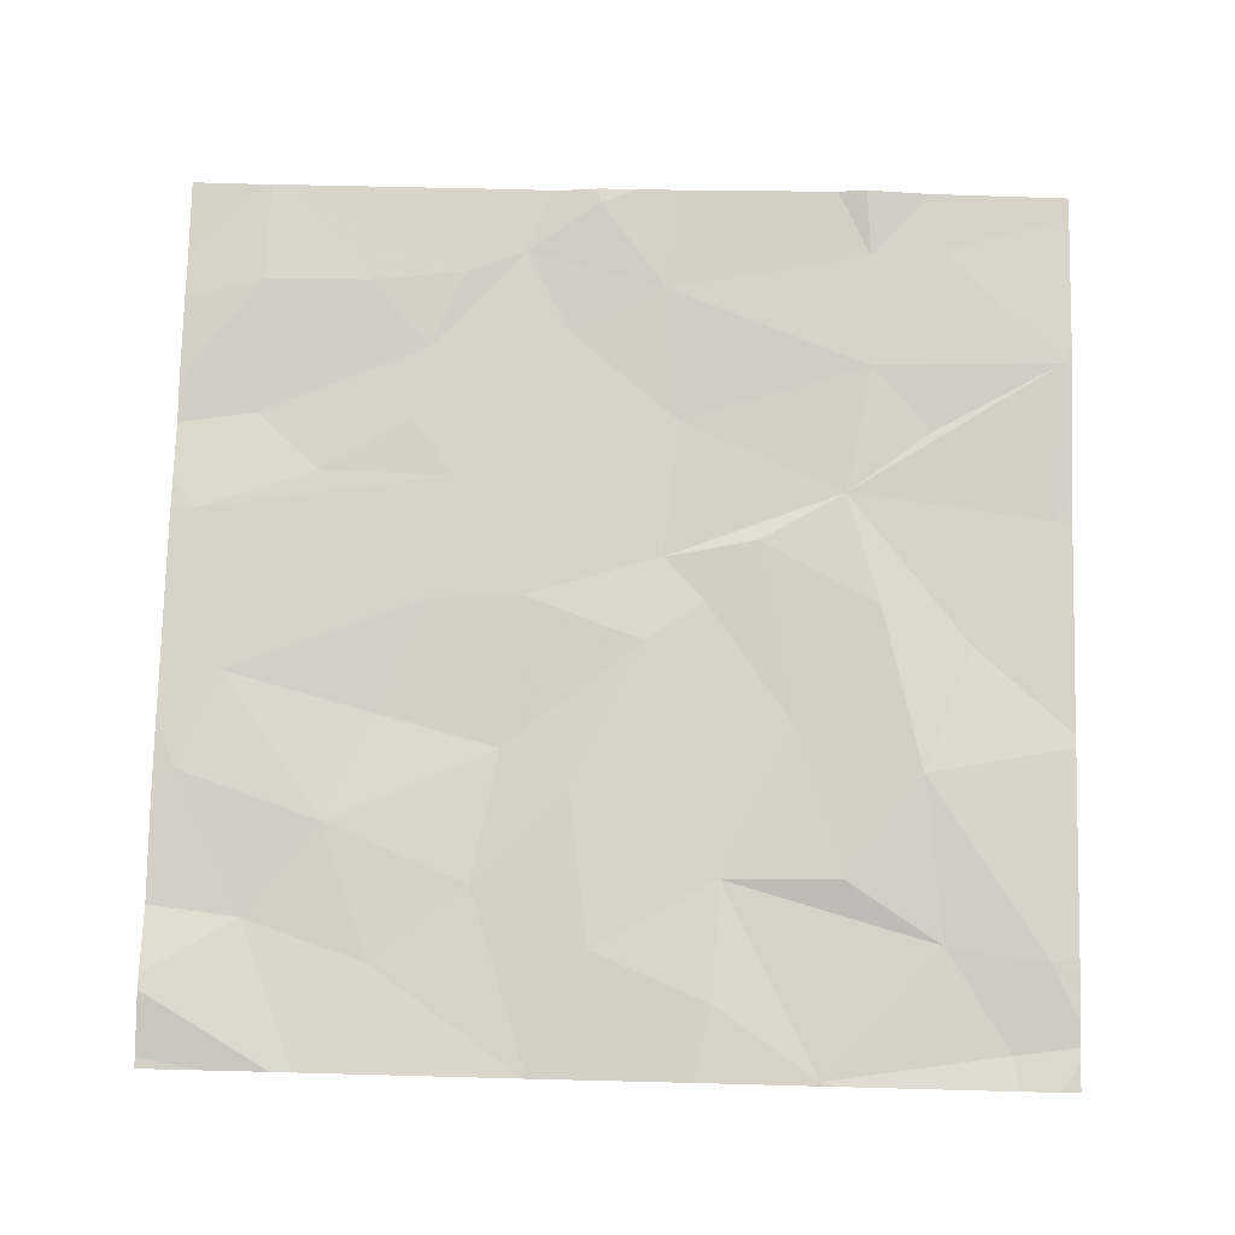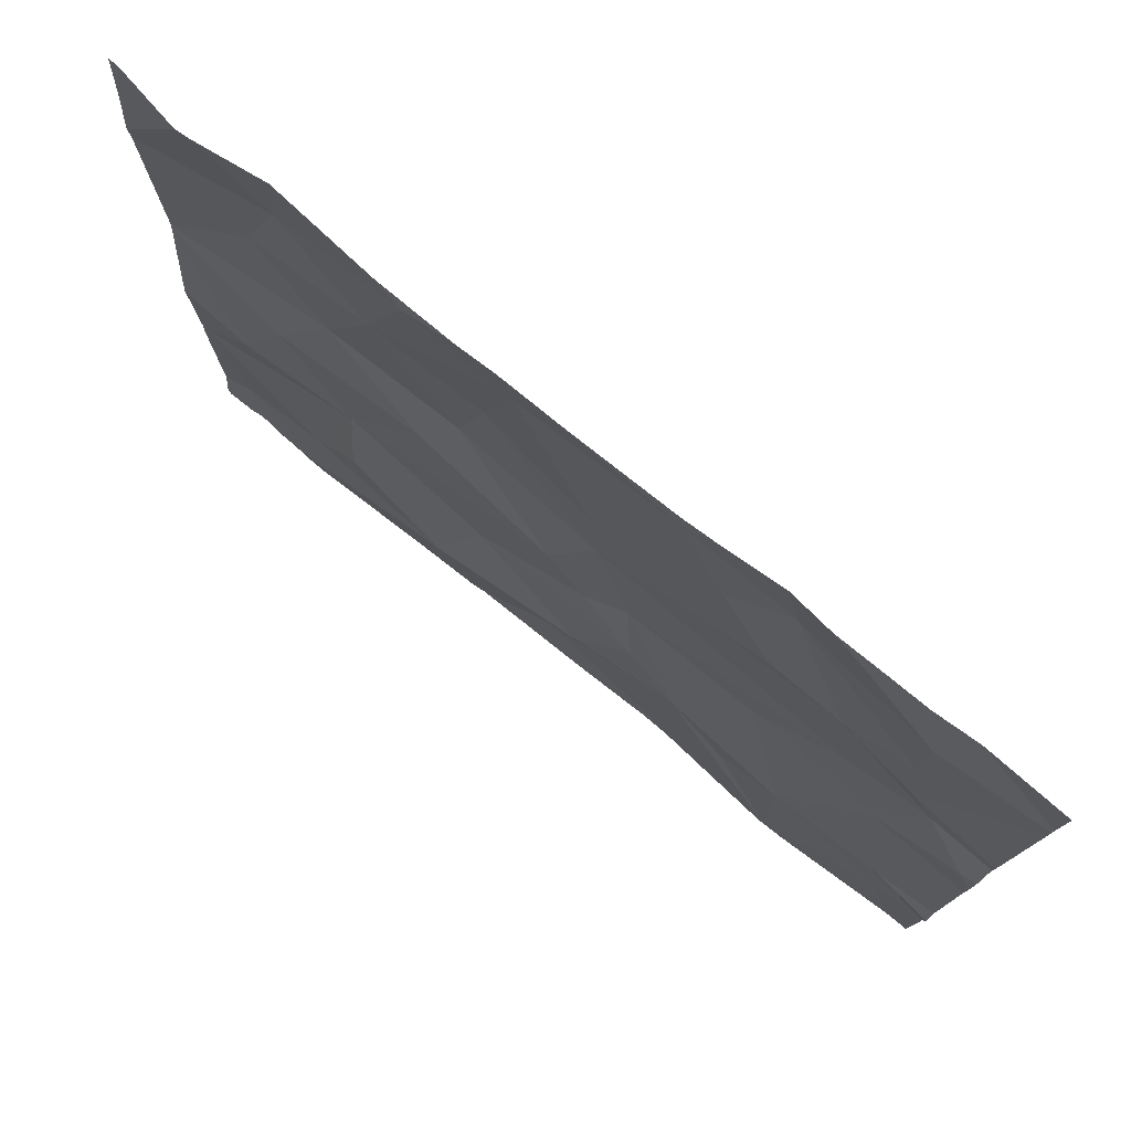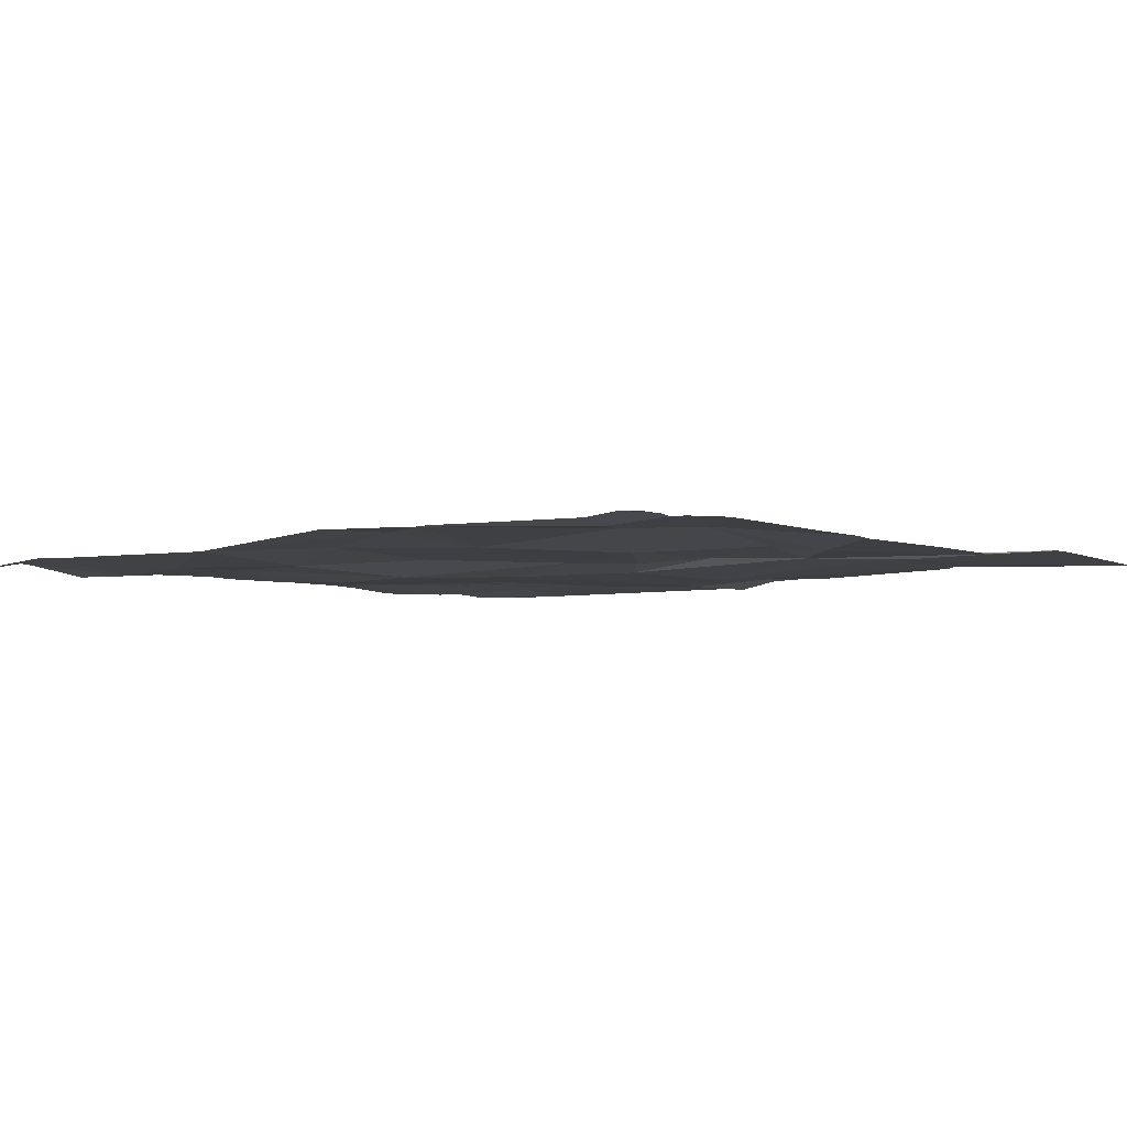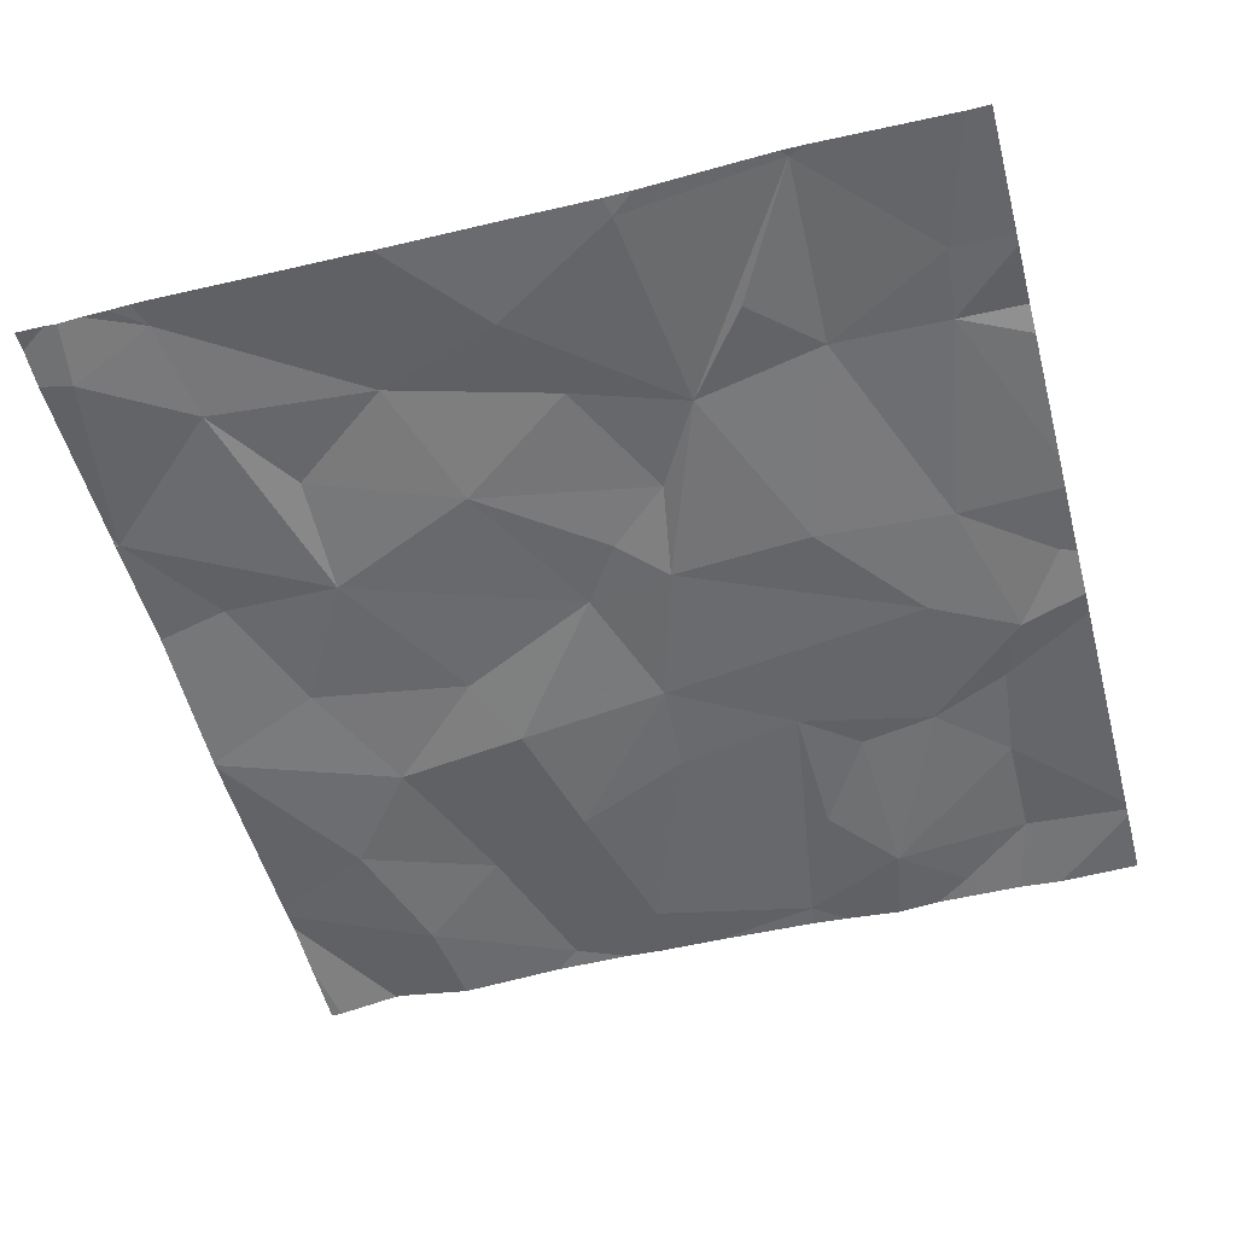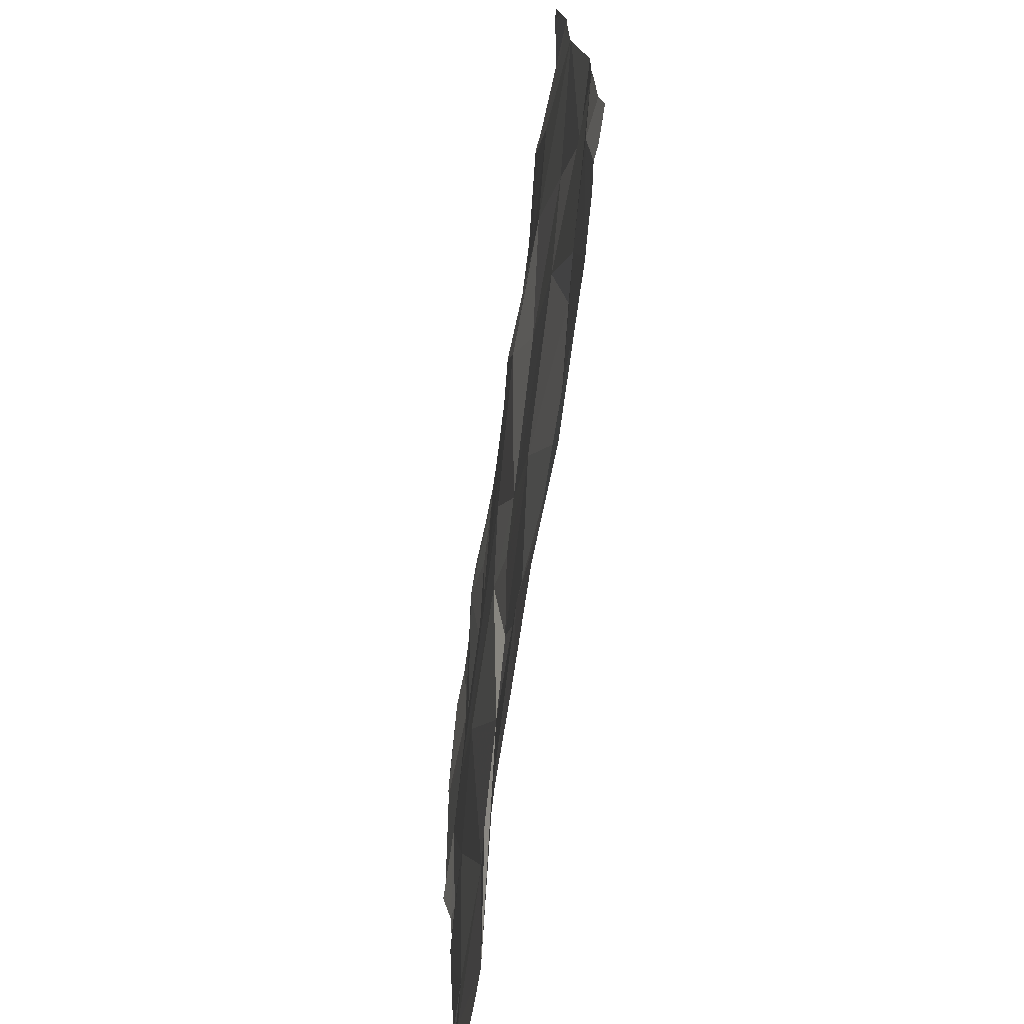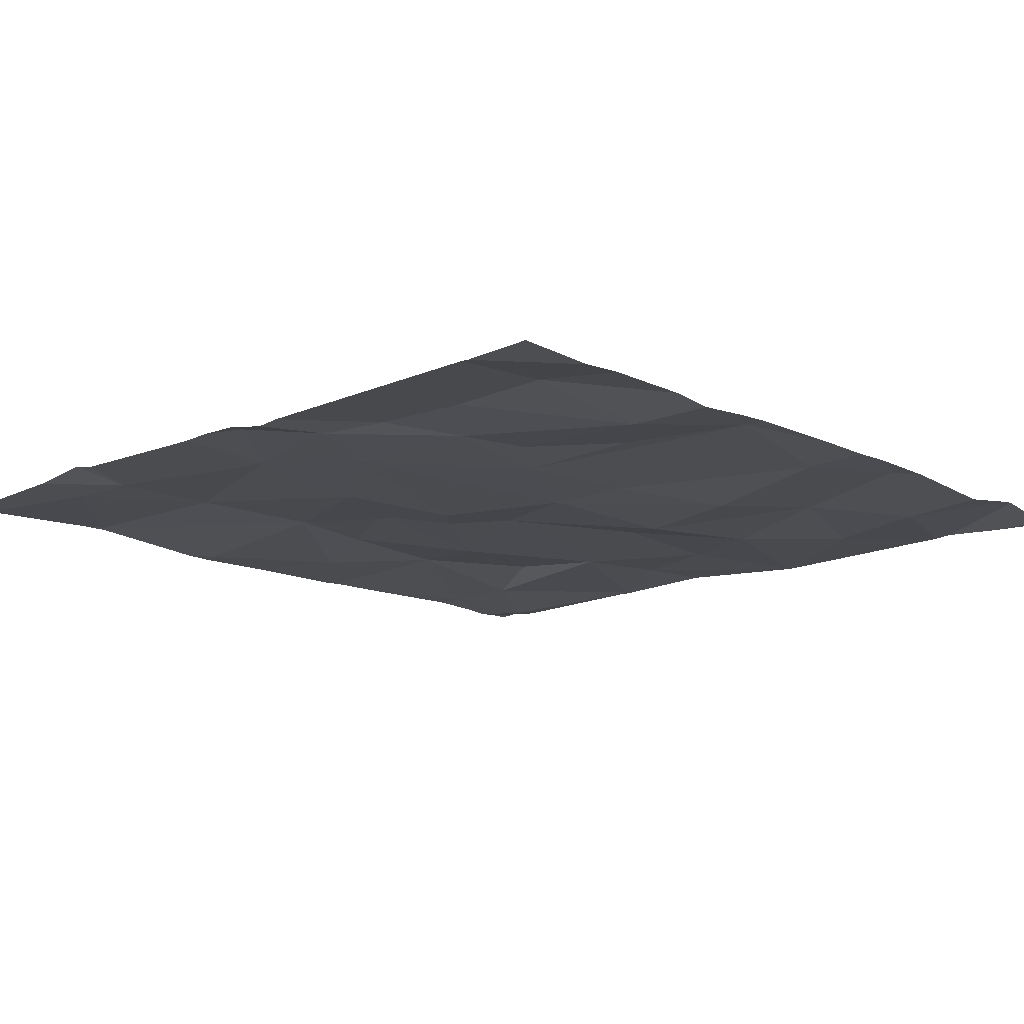
<metadata>
{"format":"obj","ext":"obj","renderer":"f3d","projection":"perspective","resolution":1024,"background":"white","views":[{"elev":78.0,"azim":-88.5,"up":"+Z"},{"elev":78.5,"azim":39.4,"up":"+Y"},{"elev":-2.9,"azim":-50.5,"up":"+Z"},{"elev":-52.6,"azim":14.9,"up":"+Z"},{"elev":-74.3,"azim":-97.6,"up":"+Y"},{"elev":-15.2,"azim":133.9,"up":"+Z"}]}
</metadata>
<code>
v -133.9 234.4 483.3
v -133.7 234.4 483.3
v -133.3 234.4 483.3
v -133.1 234.2 483.3
v -135 232.6 483.3
v -133.1 234.2 483.3
v -133.1 233.5 483.3
v -134.8 232.5 483.3
v -134.7 234.4 483.3
v -135 234.4 483.3
v -133.8 234.4 483.3
v -133.4 234.4 483.3
v -134.1 232.7 483.3
v -133.9 232.5 483.3
v -134.4 232.8 483.3
v -134.8 232.7 483.3
v -134 232.5 483.3
v -133.9 232.5 483.3
v -133.3 232.7 483.3
v -133.5 232.5 483.3
v -134 232.9 483.3
v -133.5 232.9 483.3
v -133.8 232.9 483.3
v -133.3 232.9 483.3
v -134.5 232.5 483.3
v -133.1 233 483.3
v -134.6 232.9 483.3
v -133.7 232.8 483.3
v -135 233 483.3
v -133.5 233.5 483.3
v -133.5 233.8 483.3
v -133.3 233.6 483.3
v -134.9 233.2 483.3
v -134.6 233.2 483.3
v -134 233.8 483.3
v -133.8 233.8 483.3
v -134 233.6 483.3
v -133.7 233.9 483.3
v -133.8 234.1 483.3
v -134.8 233.9 483.3
v -133.1 232.5 483.3
v -134.7 234.2 483.3
v -134.7 233.7 483.3
v -134.5 234 483.3
v -133.1 232.7 483.3
v -134.8 233.5 483.3
v -134.5 234.4 483.3
v -133.1 232.9 483.3
v -134.2 234.2 483.3
v -134.3 233.9 483.2
v -133.3 233.8 483.3
v -133.2 233.5 483.3
v -133.4 233.3 483.3
v -134.3 232.5 483.3
v -134 233.2 483.3
v -133.9 233.3 483.3
v -133.9 233.1 483.3
v -134.3 233 483.3
v -134.1 233.4 483.3
v -134.4 233.5 483.3
v -133.9 234.3 483.3
v -134.4 233.6 483.3
v -133.6 233.3 483.3
v -133.4 234 483.3
v -135 232.5 483.3
v -133.6 234.2 483.2
v -134.8 232.5 483.3
v -134.9 232.5 483.3
v -133.4 234.2 483.3
v -133.1 232.8 483.3
v -134.4 234.3 483.3
v -133.5 234.3 483.3
v -135 232.5 483.3
v -135 232.6 483.3
v -135 232.5 483.3
v -134.1 234.4 483.3
v -134.3 234.4 483.3
v -133.6 234.4 483.3
v -134.9 234.4 483.3
v -135 232.9 483.3
v -135 234 483.3
v -135 234 483.3
v -135 233.6 483.3
v -135 233.6 483.3
v -135 233 483.3
v -135 233 483.3
v -135 233.2 483.3
v -135 233 483.3
v -135 234.1 483.3
v -135 233.6 483.3
v -135 233.6 483.3
v -135 234.2 483.3
v -133.1 233.6 483.3
v -133.1 233.2 483.3
v -133.1 233.3 483.3
v -133.1 234.2 483.3
v -133.1 233.4 483.3
v -133.1 233.6 483.3
v -133.1 234.2 483.3
v -133.8 232.5 483.3
v -133.2 232.5 483.3
v -134.8 232.5 483.3
v -134.8 232.5 483.3
v -133.5 232.5 483.3
v -133.5 232.5 483.3
v -134.3 232.5 483.3
v -133.1 232.5 483.3
v -133.1 232.5 483.3
v -135 232.5 483.3
v -135 232.5 483.3
v -133.5 234.4 483.3
v -134.2 234.4 483.3
v -134.9 234.4 483.3
v -134.9 234.4 483.3
v -135 234.4 483.3
v -135 234.4 483.3
v -133.3 234.4 483.3
v -133.1 234.4 483.3
f 65 74 109
f 18 13 17
f 15 8 25
f 8 15 16
f 112 49 76
f 41 19 101
f 8 5 65
f 101 20 104
f 111 72 12
f 103 8 102
f 8 16 5
f 102 8 67
f 77 71 49
f 20 14 100
f 13 15 54
f 13 21 15
f 20 19 22
f 13 14 23
f 24 19 45
f 15 27 16
f 28 20 22
f 20 28 23
f 14 20 23
f 74 29 80
f 5 16 29
f 31 30 32
f 33 29 34
f 36 35 37
f 29 16 34
f 36 38 39
f 40 42 81
f 40 43 44
f 83 43 84
f 96 69 4
f 50 49 44
f 32 51 31
f 52 32 53
f 78 72 111
f 101 19 20
f 56 55 57
f 49 35 36
f 58 55 59
f 60 34 59
f 39 61 36
f 43 62 44
f 63 22 53
f 22 63 23
f 30 53 32
f 4 51 6
f 63 56 23
f 30 63 53
f 57 23 56
f 37 59 56
f 56 63 30
f 30 31 36
f 66 38 31
f 32 52 7
f 66 31 64
f 58 59 34
f 53 24 94
f 35 50 37
f 39 38 66
f 43 60 62
f 69 64 4
f 50 35 49
f 62 50 44
f 50 62 37
f 29 33 87
f 15 21 58
f 22 23 28
f 15 58 27
f 36 37 30
f 16 27 34
f 89 81 113
f 84 40 90
f 40 44 42
f 71 42 44
f 34 46 33
f 33 46 83
f 60 46 34
f 59 37 62
f 13 23 21
f 64 31 51
f 24 53 22
f 52 53 95
f 22 19 24
f 21 57 58
f 55 58 57
f 61 39 66
f 34 27 58
f 31 38 36
f 2 66 72
f 100 14 18
f 21 23 57
f 59 55 56
f 60 59 62
f 56 30 37
f 51 32 93
f 46 60 43
f 95 53 94
f 94 24 26
f 54 15 25
f 66 69 72
f 64 69 66
f 12 96 117
f 61 49 36
f 25 8 103
f 42 71 47
f 11 66 2
f 2 72 78
f 10 89 115
f 77 49 112
f 49 61 76
f 71 44 49
f 72 69 12
f 93 32 7
f 74 5 29
f 74 75 73
f 7 52 97
f 76 61 1
f 17 13 106
f 6 51 98
f 9 42 47
f 47 71 77
f 80 29 86
f 81 42 79
f 82 40 81
f 4 64 51
f 83 46 43
f 48 24 70
f 18 14 13
f 84 43 40
f 68 8 65
f 85 29 88
f 86 29 85
f 26 24 48
f 10 92 89
f 87 33 91
f 88 29 87
f 70 24 45
f 67 8 68
f 90 40 82
f 91 33 83
f 45 19 41
f 11 61 66
f 97 52 95
f 65 5 74
f 98 51 93
f 73 75 110
f 96 99 3
f 1 61 11
f 104 20 105
f 12 69 96
f 105 20 100
f 3 99 118
f 106 13 54
f 107 41 108
f 108 41 101
f 79 42 9
f 109 74 73
f 113 81 79
f 114 89 113
f 115 89 114
f 116 92 10
f 117 96 3

</code>
